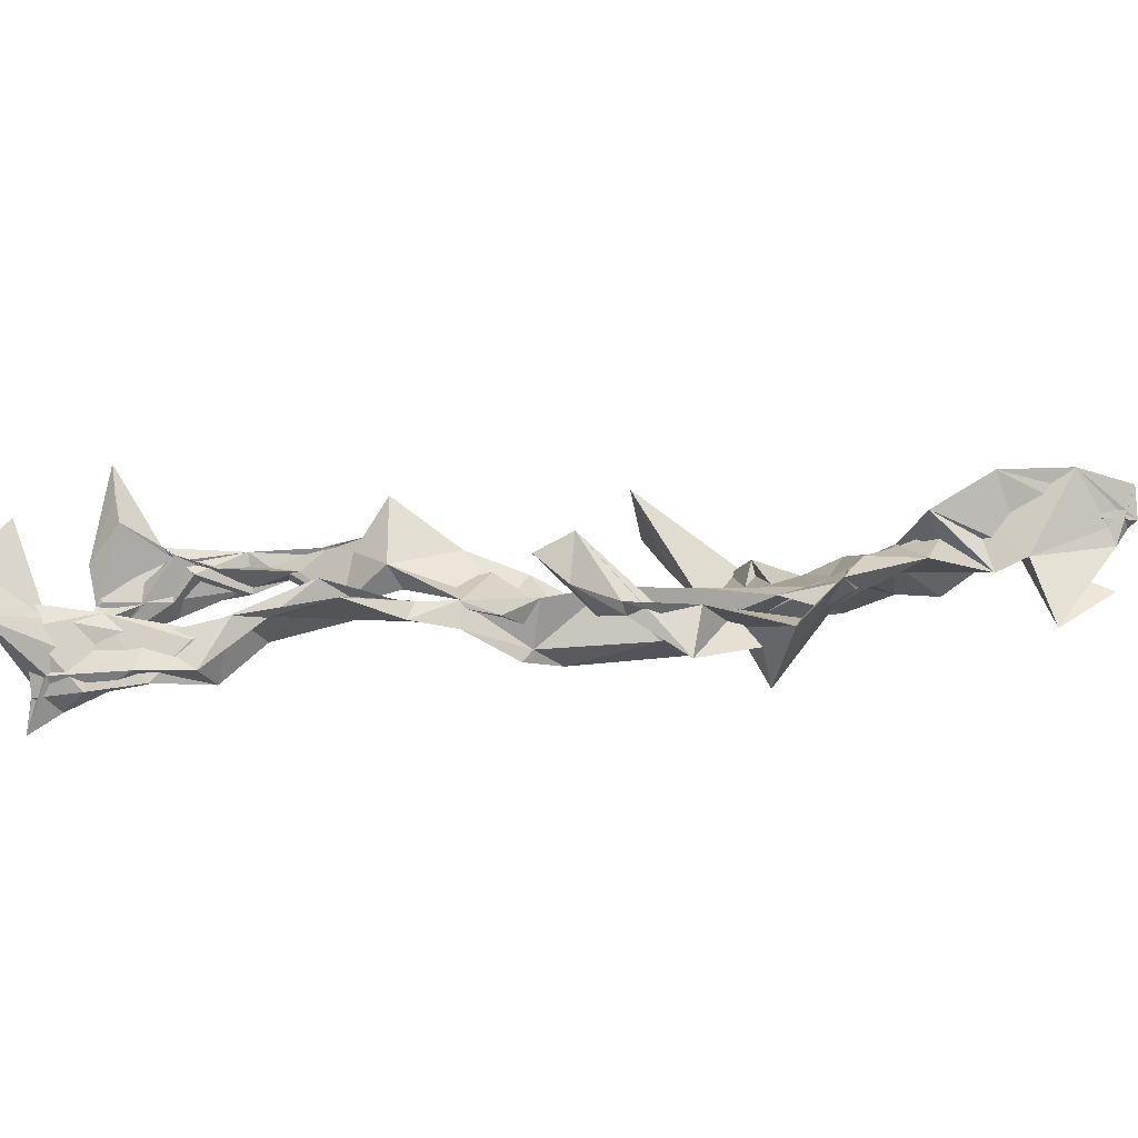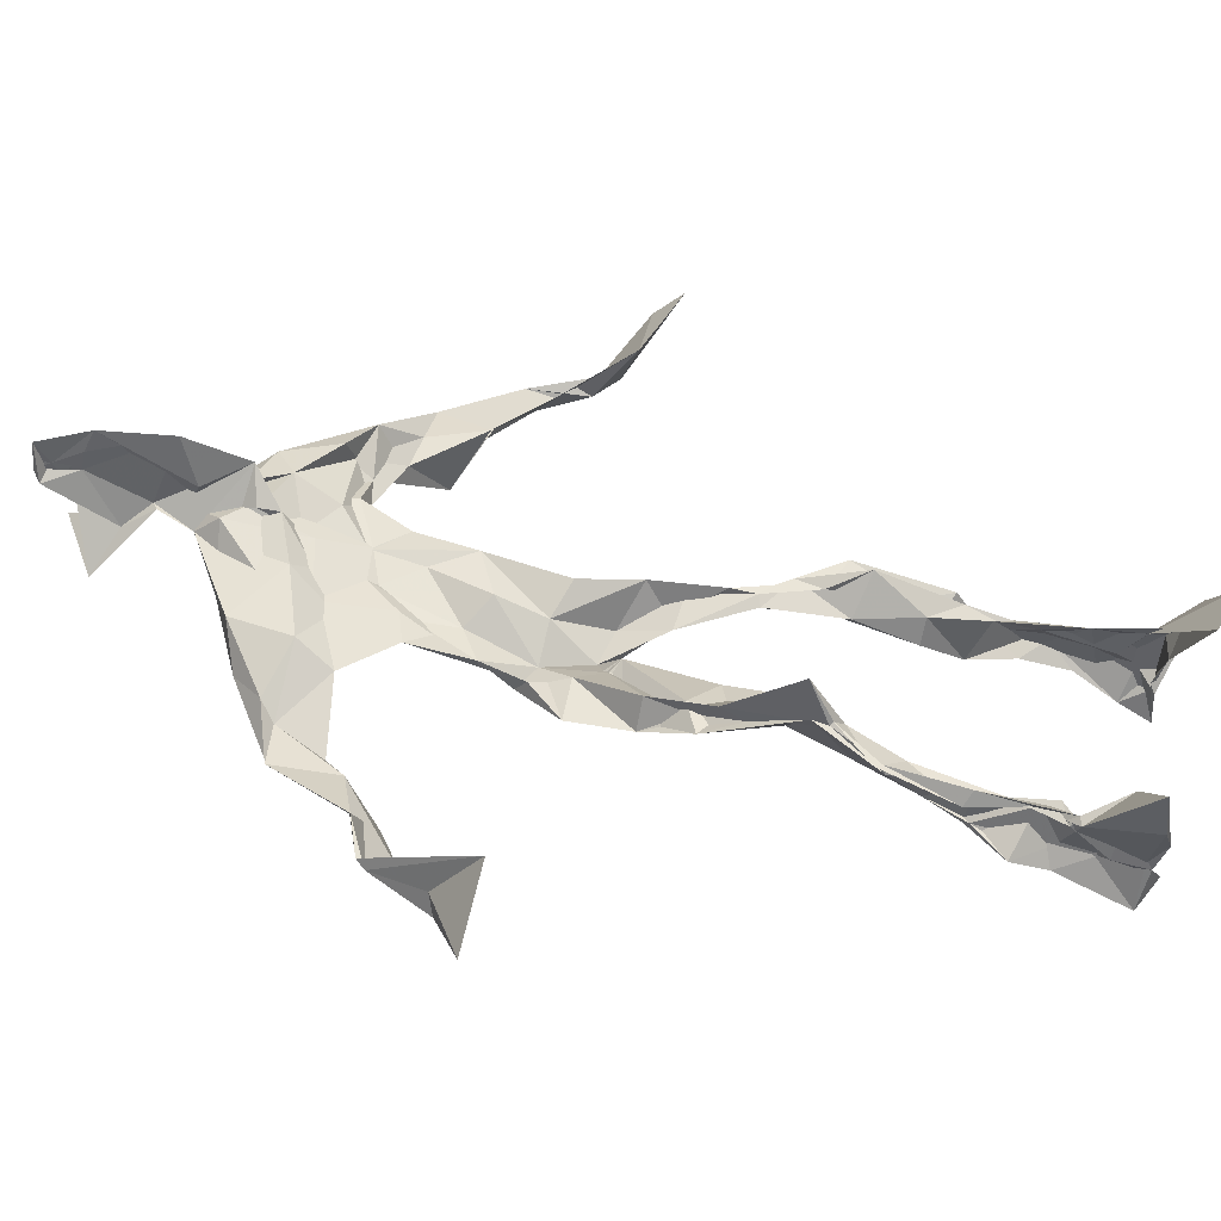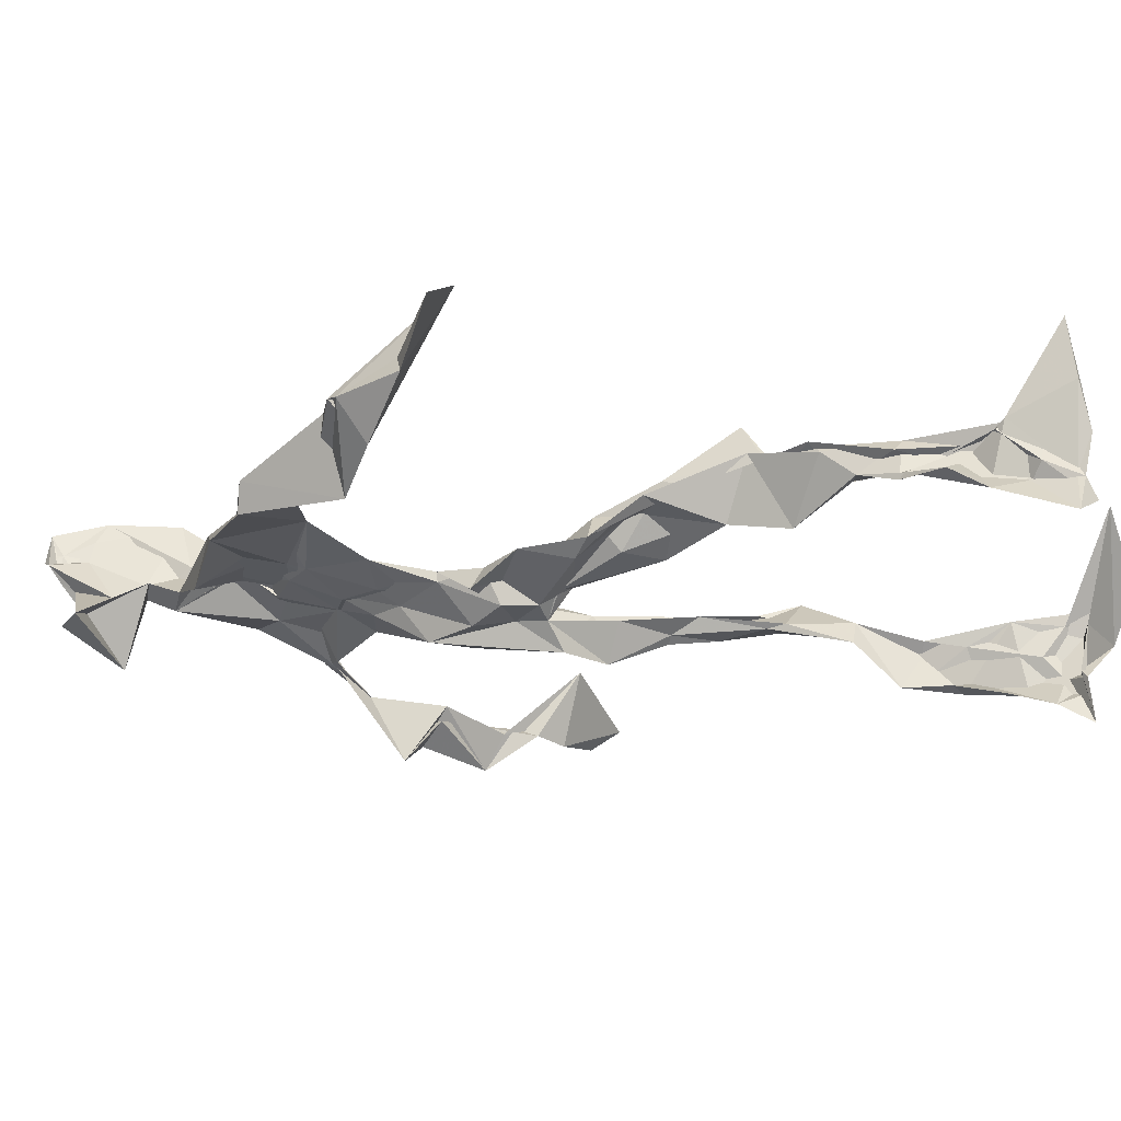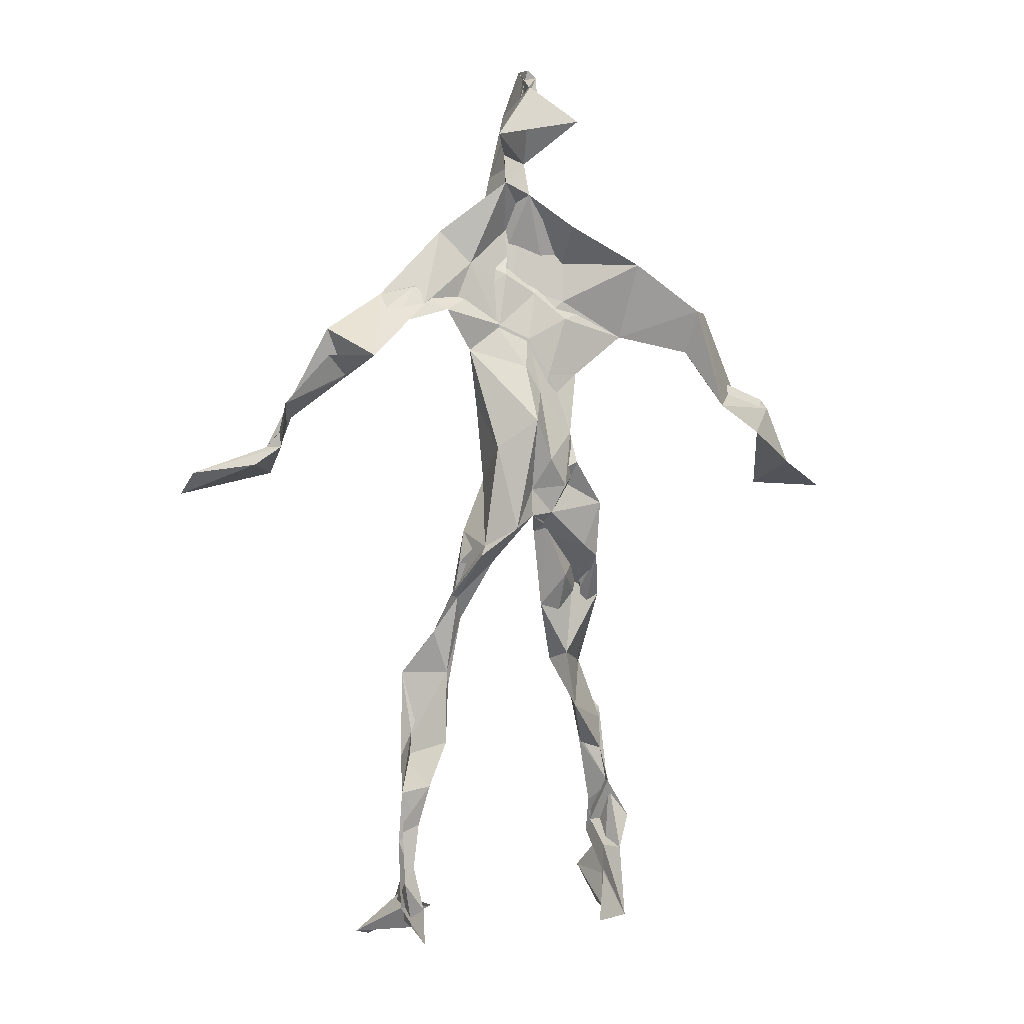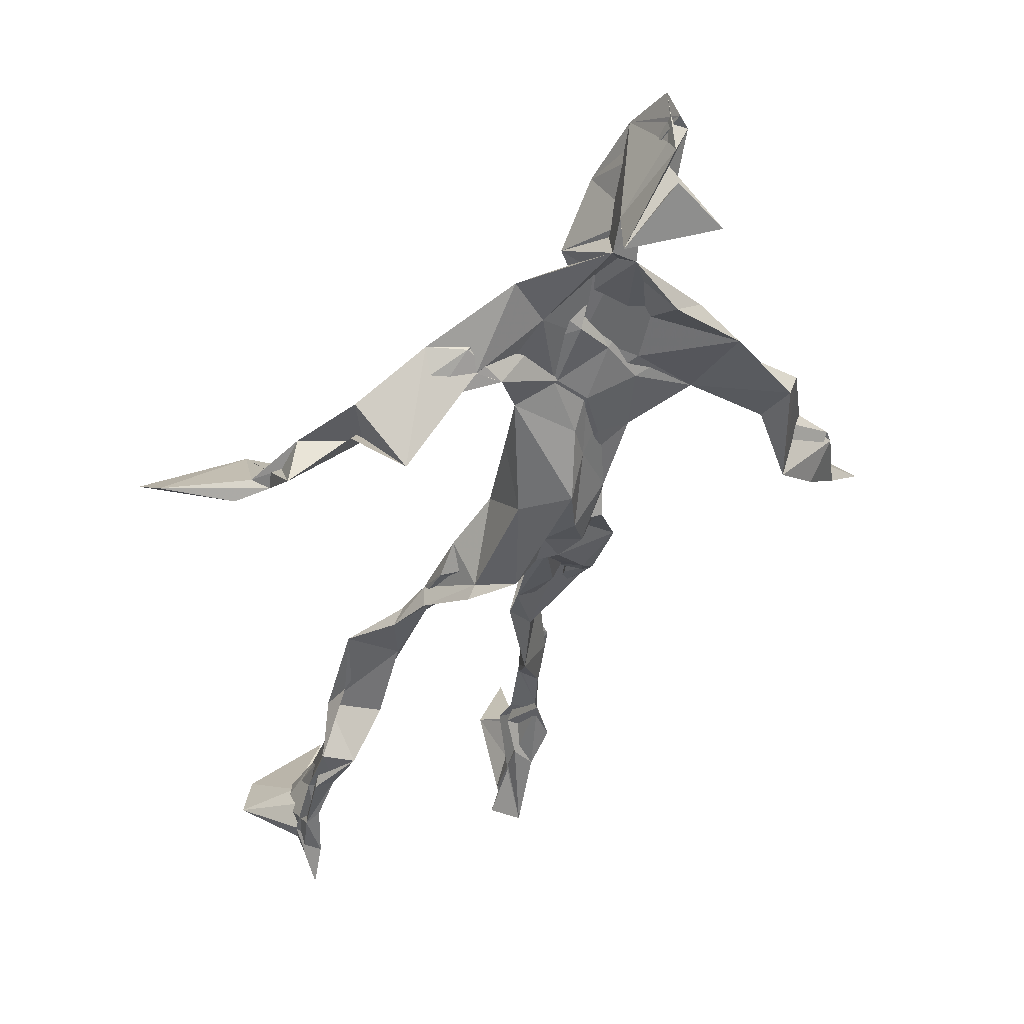
<metadata>
{"format":"obj","ext":"obj","renderer":"f3d","projection":"perspective","resolution":1024,"background":"white","views":[{"elev":-14.1,"azim":99.5,"up":"+Z"},{"elev":63.5,"azim":-74.2,"up":"+Z"},{"elev":-15.8,"azim":-75.4,"up":"+Z"},{"elev":8.8,"azim":179.8,"up":"+Y"},{"elev":-41.7,"azim":165.3,"up":"+Z"}]}
</metadata>
<code>
v 0.1124 -0.5324 0.06832
v -0.1001 -0.0538 0.01137
v -0.0842 -0.1495 0.05794
v 0.0961 -0.1327 -0.02734
v -0.1167 -0.4531 0.09152
v -0.3352 0.06153 0.1198
v 0.05672 0.3135 -0.007579
v 0.1254 -0.495 -0.09322
v -0.08118 -0.4906 0.1132
v 0.1217 0.2939 -0.007331
v -0.0236 0.5383 0.04616
v 0.03946 -0.02895 -0.0659
v -0.07964 -0.2944 0.05145
v 0.09475 0.3516 -0.004975
v -0.1124 -0.438 0.03236
v 0.08052 -0.09368 -0.02423
v -0.1149 -0.4435 0.08143
v -0.06799 0.3573 -0.003624
v 0.02015 0.1817 -0.0146
v -0.1068 -0.5307 0.07488
v -0.00697 0.3702 0.03487
v -0.01844 0.03879 -0.04491
v 0.0236 -0.0003225 -0.05573
v -0.07928 -0.2224 0.08239
v -0.1386 -0.5184 -0.007682
v -0.05692 0.2649 0.01901
v 0.1148 -0.4709 -0.1279
v 0.01768 0.4915 0.09776
v -0.1332 -0.4385 0.02031
v 0.3906 0.06509 -0.09
v 0.1388 -0.3393 -0.06641
v -0.3176 0.01426 0.1909
v 0.1193 -0.5014 -0.1012
v 0.04213 0.04515 -0.007064
v -0.05903 -0.1968 0.1226
v -0.188 0.2568 0.02872
v 0.07366 -0.09663 -0.04521
v 0.1378 -0.4577 -0.07472
v -0.08117 -0.1235 0.06745
v -0.06119 -0.07811 0.005196
v -0.0111 0.1881 -0.02715
v -0.0756 -0.2253 0.08429
v 0.004995 0.5004 0.07529
v 0.2683 0.1614 -0.08247
v 0.07163 -0.05448 -0.03855
v 0.2739 0.1535 -0.1312
v -0.1282 0.2187 0.03946
v 0.1028 -0.1797 -0.02332
v 0.3027 0.09558 -0.08509
v -0.02885 0.1554 -0.02446
v 0.001578 0.05705 -0.01873
v 0.1377 -0.428 -0.03689
v -0.08351 -0.3065 0.05131
v -0.01555 0.5243 -0.01775
v 0.1214 -0.3701 -0.1019
v -0.04371 0.05501 -0.03046
v -0.2758 0.1513 0.09477
v -0.2569 0.1351 0.01707
v 0.1076 -0.3208 -0.1046
v -0.05501 0.01877 -0.007613
v -0.08403 -0.03789 -0.004613
v -0.001805 0.5035 0.05238
v 0.01387 0.4113 -0.001697
v 0.2235 0.209 -0.1122
v -0.05605 0.3112 0.02946
v 0.08632 -0.2108 -0.03741
v -0.1081 -0.2688 0.08623
v -0.3499 0.05379 0.102
v 0.2065 0.1831 -0.08877
v -0.002658 0.4381 0.02281
v 0.04087 0.361 0.02707
v -0.04278 0.008669 -0.03671
v -0.09715 -0.4248 0.0734
v -0.2296 0.1747 0.05701
v -0.07272 0.4833 -0.02069
v -0.3218 0.1236 0.09291
v -0.07435 -0.2477 0.01247
v -0.1028 0.3306 0.03968
v -0.2245 0.2522 0.02036
v 0.3053 0.0556 -0.02087
v -0.08065 -0.09857 0.03617
v -0.02476 0.1259 -0.06237
v -0.108 -0.2796 0.07548
v 0.1293 -0.3419 -0.05339
v 0.1494 -0.4801 -0.04211
v -0.09399 -0.3865 0.06213
v 0.01565 0.4439 0.01247
v 0.1354 -0.3838 -0.06036
v 0.4094 0.03638 -0.06687
v 0.02163 0.4683 -0.05935
v 0.2713 0.1323 -0.09256
v -0.02192 0.2752 0.01183
v -0.01194 0.5124 0.01863
v -0.04213 -0.1942 0.04614
v -0.1026 -0.2755 0.08209
v 0.1298 -0.5036 -0.04578
v -0.01459 0.5265 0.02661
v -0.01304 0.5476 0.05133
v -0.1034 -0.1095 0.04775
v -0.01307 0.2287 -0.003804
v -0.2113 0.2001 0.03425
v -0.1041 0.01446 0.003449
v 0.003959 0.1111 -0.001832
v -0.07391 0.06932 -0.02423
v -0.02067 -0.01848 -0.0162
v -0.1127 -0.4752 0.03087
v 0.1662 0.2773 -0.03787
v -0.09629 -0.412 0.05789
v -0.03559 -0.009511 -0.02121
v -0.1711 0.2743 0.03835
v 0.1481 0.2434 -0.0722
v -0.07273 0.1747 0.01271
v 0.02343 0.09212 -0.05868
v 0.1278 -0.2202 -0.008703
v -0.3141 0.1343 0.09463
v -0.1177 -0.3543 0.03893
v 0.315 0.07634 -0.1004
v 0.1275 -0.4223 -0.1115
v -0.03122 0.1308 -0.01497
v -0.1079 -0.3134 0.05004
v -0.07251 0.05652 -0.003788
v 0.02376 0.2352 -0.009985
v 0.07561 0.2652 -0.0205
v 0.113 -0.5075 -0.1489
v -0.104 -0.3572 0.08121
v -0.05972 0.2436 0.01156
v -0.1131 -0.5119 0.187
v 0.107 -0.2778 -0.03625
v 0.1302 -0.4976 -0.116
v 0.0669 0.3245 0.01514
v -0.0913 -0.432 0.07809
v 0.05793 0.2083 -0.02598
v -0.1196 -0.3599 0.04519
v -0.009389 0.5198 0.04431
v -0.1109 -0.5158 0.03532
v 0.08857 -0.2774 -0.06032
v -0.1107 0.2606 0.05222
v -0.3972 0.01518 0.1542
v -0.1208 -0.4851 0.04698
v 0.2033 -0.5243 -0.05221
v -0.1132 -0.5231 0.03089
v -0.1169 -0.3508 0.06894
v 0.1589 -0.4968 -0.05337
v -0.04183 0.07653 -0.05315
v 0.1082 -0.1502 -0.02775
v 0.01347 0.2991 0.005244
v 0.144 -0.1946 -0.03224
v 0.01562 0.3515 0.02844
v 0.07089 -0.1266 -0.02857
v 0.05015 0.1385 -0.01457
v -0.07581 -0.05335 0.03735
v 0.05483 0.2746 -0.00184
v 0.03479 0.416 0.09428
v -0.07133 -0.09158 0.04046
v 0.2263 0.2392 -0.09519
v -0.06578 0.105 -0.01302
v -0.03024 -0.115 0.002974
v 0.138 -0.4435 -0.1134
v -0.06344 -0.1816 0.02438
v -0.2352 0.2474 0.04966
v 0.06668 -0.01748 -0.0218
v -0.3047 0.09794 0.05076
v 0.08774 -0.1917 -0.04109
v 0.1444 -0.4785 -0.09769
v 0.1406 -0.3787 -0.1075
v 0.02111 0.2378 -0.009748
v 0.1119 0.2662 -0.05
v -0.06495 0.1065 -0.002047
v -0.1069 -0.4495 0.09039
v -0.06746 -0.2352 0.06726
v -0.08084 -0.2058 0.08844
v 0.2086 0.1782 -0.07256
v -0.1436 -0.4005 0.03972
v 0.1452 -0.2987 -0.04619
v 0.01384 0.3964 0.04441
v 0.1861 0.2403 -0.07859
v 0.1036 -0.1395 -0.047
v 0.1343 -0.3089 -0.04512
v 0.155 -0.5077 -0.02686
v 0.1259 0.286 -0.03991
v -0.1499 0.3093 0.02029
v 0.007454 0.2845 0.013
v -0.002238 0.5463 0.08358
v 0.08452 0.2593 -0.04839
v 6.208e-05 -0.005692 -0.07498
v 0.04392 -0.03901 -0.07889
v 0.01747 0.3187 0.0296
v -0.01893 0.005917 -0.04693
v -0.01489 0.3958 0.009575
v 0.1322 -0.2671 -0.04646
v -0.01497 0.2207 -0.009714
v 0.2837 0.09746 -0.09387
v 0.1464 -0.3934 -0.09589
v -0.09633 -0.5018 0.1467
v -0.1186 -0.5214 0.1232
v -0.03916 0.1759 -0.008867
v 0.08105 -0.09237 -0.05271
v 0.0481 0.3524 0.05389
v -0.008581 0.4327 0.02346
v 0.08262 -0.1219 -0.02556
v 0.1677 0.2109 -0.1385
v -0.03449 0.2932 0.03395
v 0.1418 -0.3315 -0.09721
v 0.01182 0.3407 0.03584
v -0.0265 0.464 0.005327
v -0.03784 0.1891 0.0004751
v 0.1918 -0.5476 0.00439
v -0.1074 -0.5332 0.008486
v 0.03067 -0.05356 -0.03794
v -0.05966 0.04248 -0.03927
f 67 142 13
f 184 167 111
f 120 53 133
f 10 130 180
f 59 165 31
f 64 69 46
f 122 41 100
f 144 82 22
f 149 163 66
f 51 150 103
f 11 183 97
f 128 114 66
f 6 32 76
f 45 200 16
f 51 161 34
f 179 96 1
f 134 97 183
f 152 146 166
f 189 78 202
f 92 187 202
f 34 113 150
f 91 49 44
f 151 109 60
f 139 106 131
f 102 61 2
f 44 172 91
f 141 9 20
f 81 39 151
f 91 172 46
f 135 25 141
f 210 144 22
f 196 126 112
f 65 21 182
f 30 49 80
f 161 45 16
f 12 113 34
f 202 187 189
f 116 108 125
f 18 181 78
f 180 111 176
f 101 36 74
f 20 194 127
f 89 30 80
f 64 201 69
f 13 142 86
f 119 19 191
f 112 156 168
f 182 122 100
f 41 132 82
f 198 63 175
f 197 177 37
f 2 61 99
f 131 17 139
f 46 69 44
f 206 26 100
f 79 58 160
f 96 8 140
f 73 125 169
f 24 83 95
f 124 129 27
f 88 38 193
f 7 63 14
f 84 178 128
f 208 139 141
f 177 147 163
f 72 105 61
f 163 37 177
f 182 7 122
f 186 12 197
f 59 203 55
f 164 140 33
f 94 40 39
f 48 145 114
f 92 126 191
f 17 169 9
f 11 62 98
f 9 5 127
f 96 140 1
f 65 26 181
f 36 137 110
f 15 108 173
f 101 47 36
f 93 90 75
f 33 8 124
f 199 70 205
f 198 70 189
f 5 15 135
f 172 44 155
f 153 62 70
f 39 24 35
f 165 55 158
f 13 170 67
f 157 40 94
f 151 39 40
f 191 166 92
f 158 143 52
f 171 83 24
f 144 50 82
f 208 141 25
f 119 103 19
f 167 14 107
f 123 122 7
f 58 101 74
f 38 140 164
f 110 78 181
f 147 48 190
f 155 44 69
f 34 150 51
f 97 90 93
f 173 116 133
f 46 172 64
f 5 9 169
f 40 109 151
f 17 9 139
f 53 77 13
f 31 84 128
f 27 193 164
f 194 9 127
f 121 72 102
f 171 99 159
f 148 182 21
f 137 78 110
f 135 15 25
f 210 156 144
f 3 24 39
f 152 166 184
f 56 104 60
f 84 31 52
f 132 113 82
f 207 1 140
f 23 188 209
f 171 3 99
f 87 63 199
f 56 103 119
f 125 120 116
f 32 115 76
f 4 16 200
f 99 61 154
f 6 76 68
f 60 2 151
f 160 36 110
f 66 114 145
f 187 198 189
f 192 46 44
f 129 143 158
f 112 126 47
f 148 7 182
f 169 125 108
f 53 13 133
f 117 89 80
f 86 17 131
f 159 77 171
f 129 96 143
f 191 196 119
f 53 120 77
f 137 47 126
f 10 180 107
f 93 205 11
f 22 82 185
f 196 191 126
f 2 99 3
f 149 209 37
f 170 42 67
f 210 72 121
f 11 97 93
f 197 12 16
f 145 48 200
f 143 96 179
f 69 201 155
f 204 130 63
f 118 193 27
f 49 91 80
f 147 174 163
f 158 52 165
f 184 166 132
f 189 70 199
f 55 118 158
f 32 162 115
f 167 123 7
f 13 86 133
f 62 205 70
f 118 55 193
f 189 63 21
f 136 163 174
f 135 20 195
f 50 100 41
f 181 26 47
f 192 80 46
f 33 124 164
f 4 200 48
f 206 50 156
f 29 106 25
f 65 181 18
f 60 109 56
f 18 21 65
f 45 23 209
f 3 39 81
f 22 185 188
f 207 85 1
f 128 178 114
f 176 172 155
f 195 5 135
f 195 127 5
f 198 187 204
f 88 203 178
f 134 87 97
f 111 167 201
f 12 161 16
f 74 36 160
f 197 37 186
f 192 49 30
f 87 199 90
f 209 200 45
f 94 35 170
f 106 139 208
f 105 109 157
f 122 123 132
f 179 1 85
f 107 176 155
f 140 8 33
f 133 116 120
f 19 150 166
f 87 90 97
f 203 59 174
f 125 73 142
f 34 161 12
f 109 105 188
f 134 28 87
f 46 80 91
f 108 15 5
f 99 154 159
f 43 153 28
f 76 58 162
f 71 63 130
f 81 151 2
f 16 177 197
f 104 56 168
f 21 18 189
f 121 168 156
f 104 102 60
f 115 74 57
f 168 121 104
f 23 161 51
f 188 23 51
f 47 79 181
f 10 107 14
f 113 185 82
f 107 201 167
f 186 185 12
f 169 108 5
f 203 193 55
f 124 8 129
f 114 178 190
f 143 179 52
f 98 183 11
f 141 20 135
f 63 189 199
f 67 42 95
f 102 104 121
f 150 113 132
f 183 28 134
f 77 83 171
f 131 106 133
f 184 123 167
f 42 24 95
f 64 172 201
f 15 173 29
f 66 136 128
f 79 101 58
f 45 161 23
f 188 56 109
f 174 147 190
f 86 73 17
f 192 30 117
f 6 138 32
f 129 158 27
f 173 133 29
f 146 92 166
f 202 137 126
f 54 75 90
f 170 77 94
f 163 136 66
f 149 66 145
f 204 63 198
f 28 98 43
f 26 206 47
f 204 146 130
f 159 94 77
f 169 17 73
f 205 93 75
f 142 73 86
f 160 110 79
f 177 4 147
f 186 209 188
f 100 26 182
f 55 165 59
f 61 105 154
f 42 170 35
f 25 106 208
f 152 130 146
f 203 88 193
f 195 20 127
f 29 133 106
f 206 100 50
f 163 149 37
f 140 38 85
f 136 174 59
f 48 147 4
f 157 94 159
f 50 41 82
f 176 107 180
f 83 77 120
f 81 2 3
f 27 164 124
f 183 98 28
f 61 102 72
f 132 41 122
f 38 164 193
f 67 95 142
f 80 192 117
f 178 84 88
f 13 77 170
f 199 54 90
f 198 153 70
f 123 184 132
f 188 72 22
f 115 57 76
f 19 103 150
f 74 162 58
f 71 14 63
f 52 85 88
f 62 11 205
f 153 175 28
f 196 168 119
f 89 117 30
f 174 190 203
f 114 190 48
f 198 175 153
f 103 56 51
f 57 58 76
f 119 168 56
f 56 188 51
f 148 63 7
f 31 165 52
f 157 109 40
f 152 180 130
f 68 138 6
f 207 140 85
f 36 47 137
f 132 166 150
f 176 111 172
f 75 54 199
f 42 35 24
f 85 52 179
f 159 154 157
f 68 162 32
f 14 167 7
f 142 95 125
f 32 138 68
f 172 111 201
f 15 29 25
f 141 139 9
f 188 105 72
f 178 203 190
f 155 201 107
f 156 50 144
f 210 22 72
f 110 181 79
f 160 57 74
f 182 26 65
f 10 14 130
f 128 136 59
f 121 156 210
f 184 180 152
f 76 162 68
f 71 130 14
f 62 43 98
f 157 154 105
f 206 156 112
f 194 20 9
f 202 126 92
f 37 209 186
f 8 96 129
f 87 28 175
f 192 44 49
f 112 47 206
f 145 200 149
f 125 83 120
f 87 175 63
f 149 200 209
f 43 62 153
f 204 187 146
f 95 83 125
f 115 162 74
f 88 84 52
f 4 177 16
f 185 113 12
f 186 188 185
f 2 60 102
f 57 160 58
f 148 21 63
f 38 88 85
f 86 131 133
f 137 202 78
f 75 199 205
f 101 79 47
f 92 146 187
f 59 31 128
f 184 111 180
f 108 116 173
f 24 3 171
f 112 168 196
f 191 19 166
f 35 94 39
f 158 118 27
f 189 18 78

</code>
